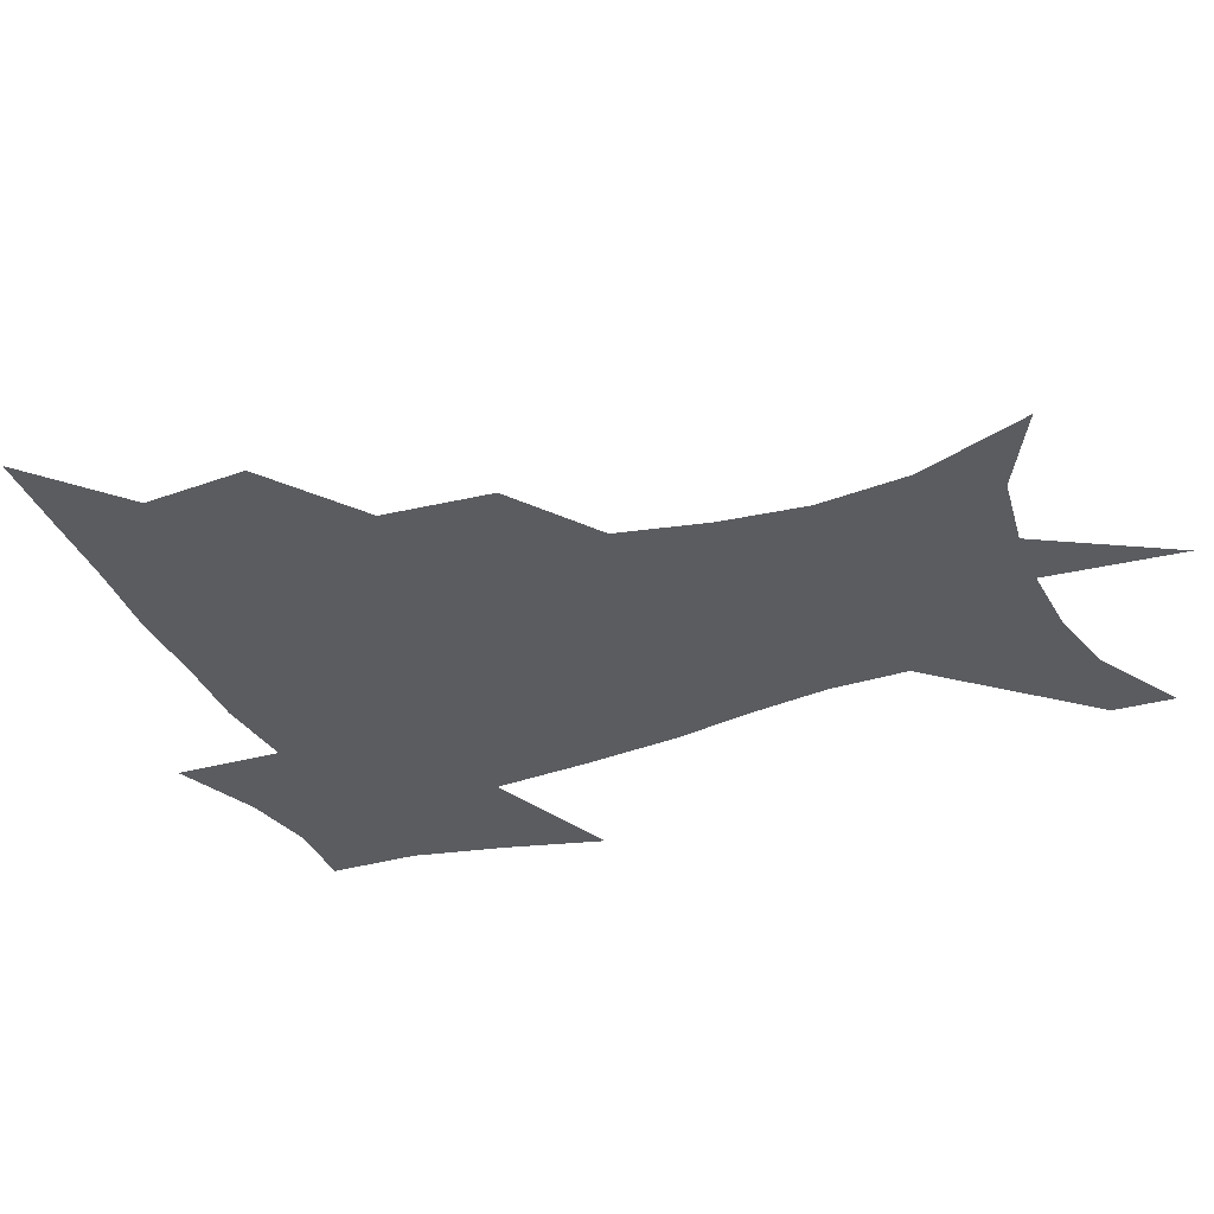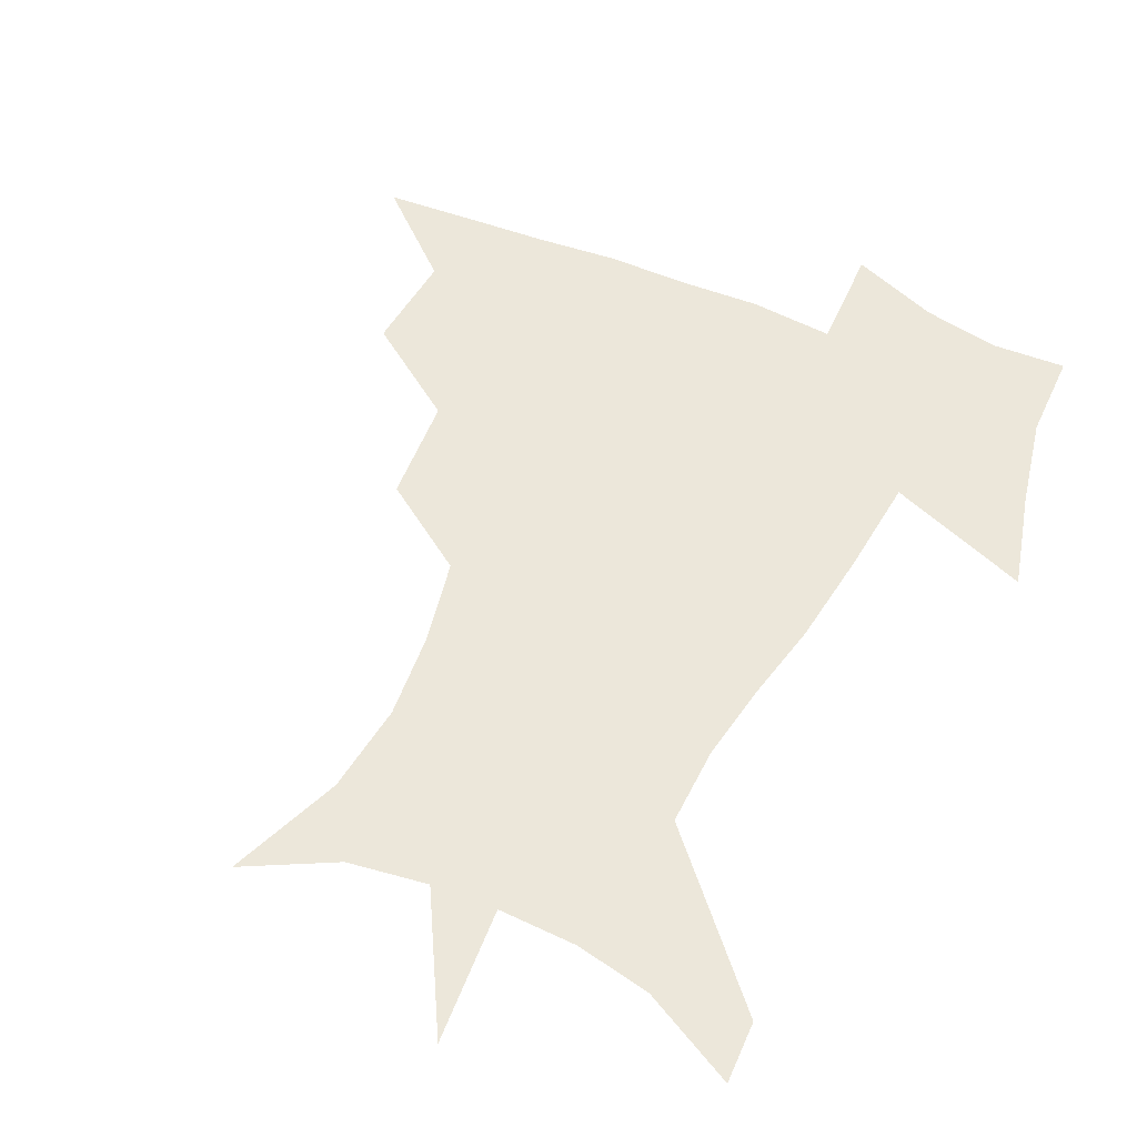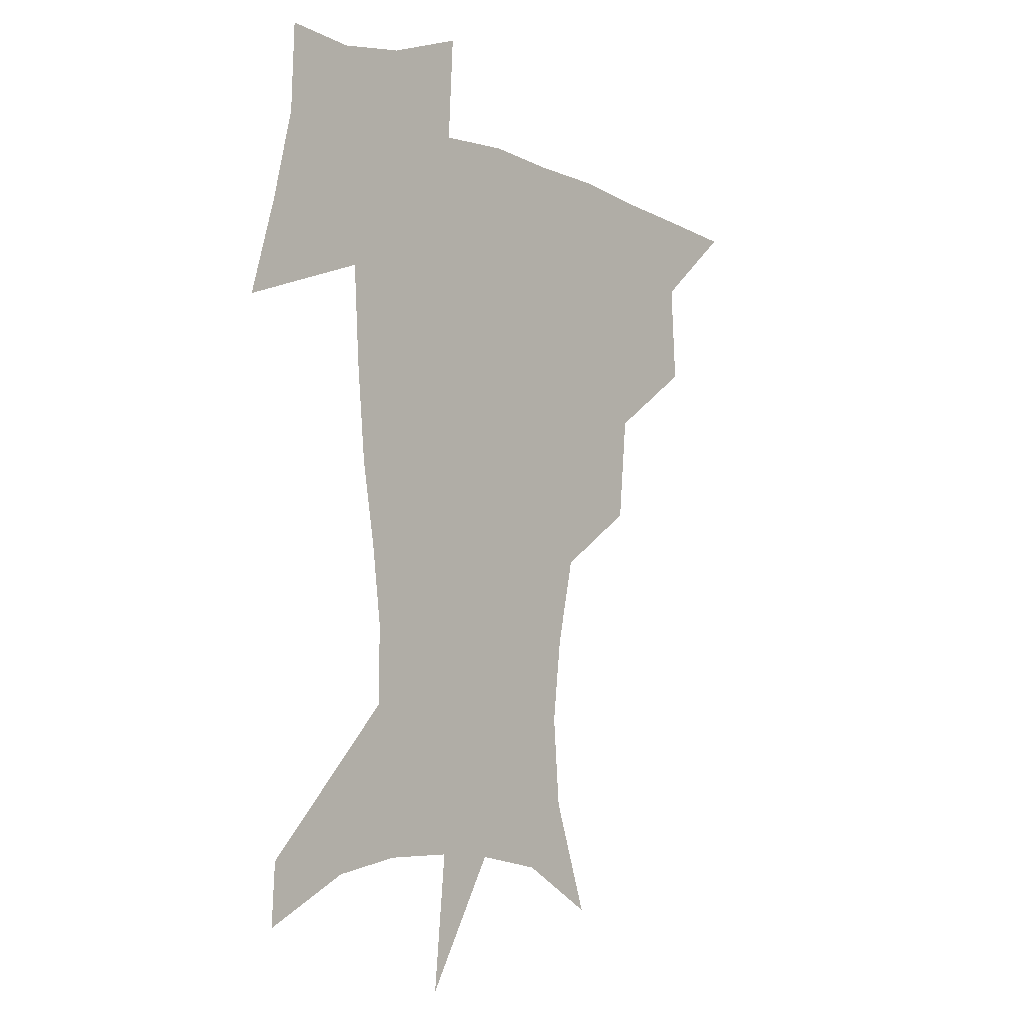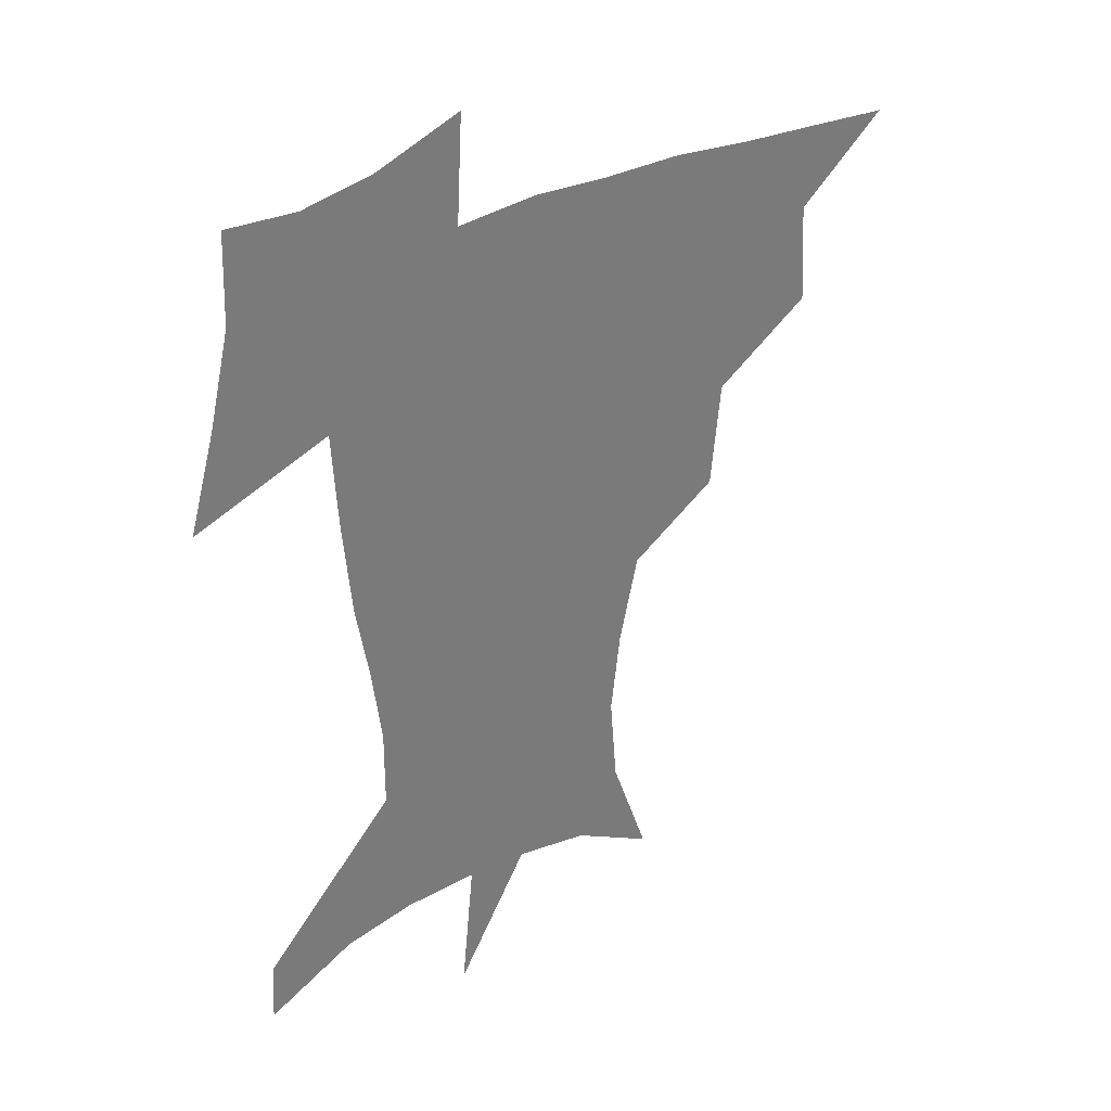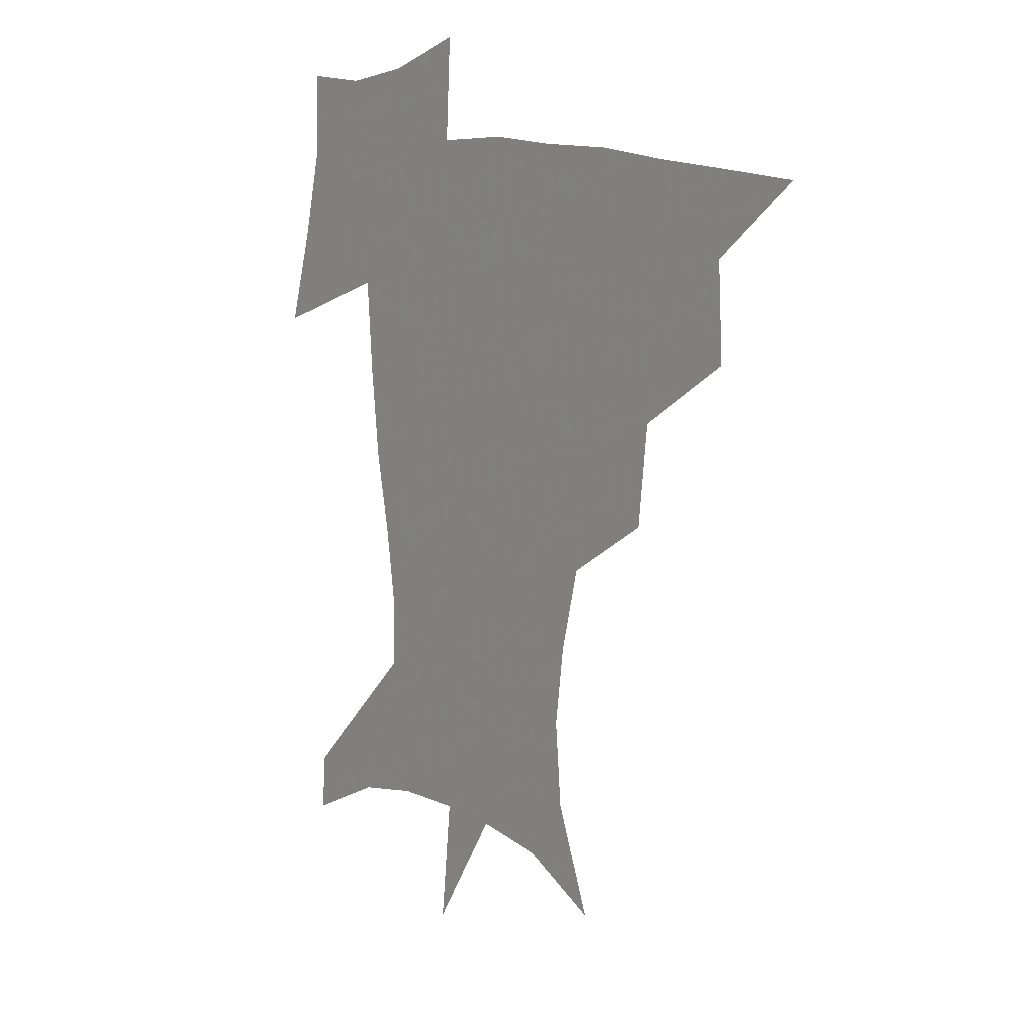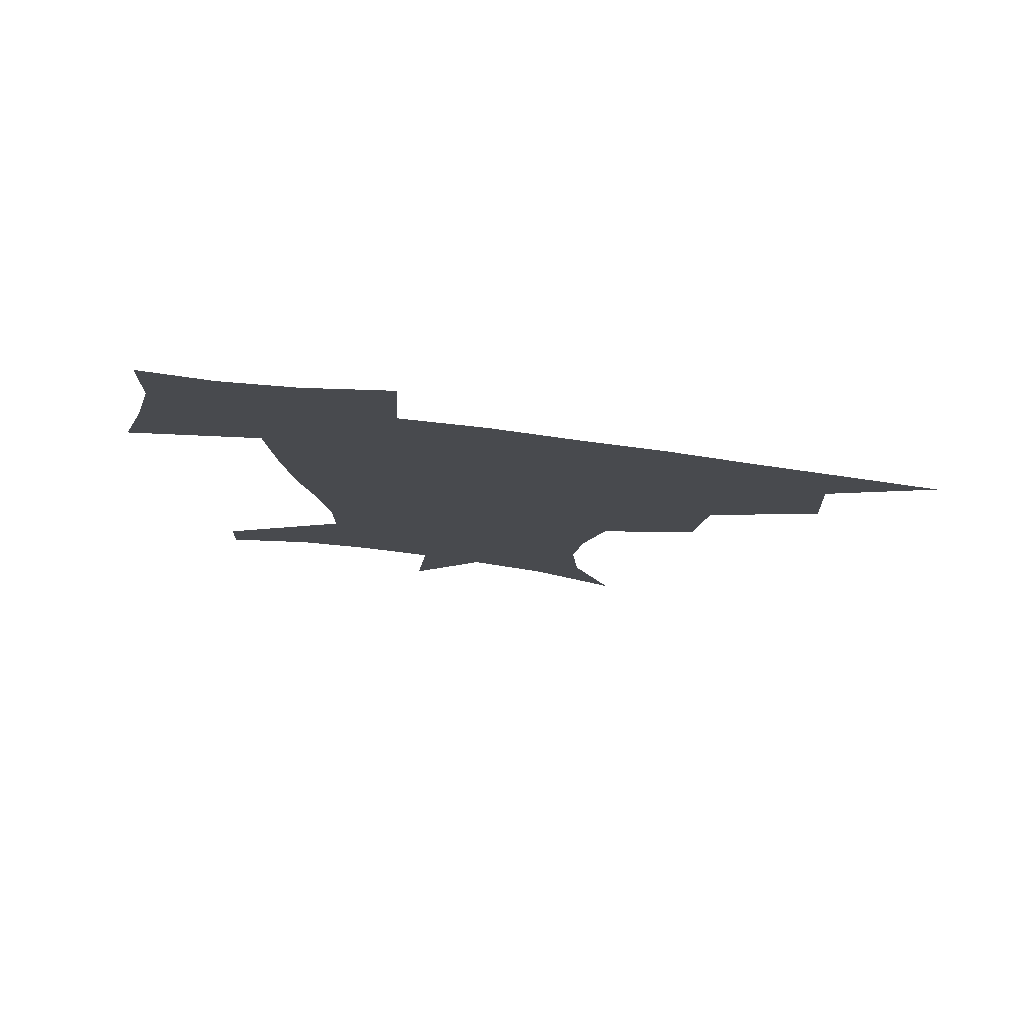
<metadata>
{"format":"obj","ext":"obj","renderer":"f3d","projection":"perspective","resolution":1024,"background":"white","views":[{"elev":-34.0,"azim":-66.6,"up":"+Z"},{"elev":51.6,"azim":25.8,"up":"+Z"},{"elev":-7.7,"azim":129.6,"up":"+Y"},{"elev":33.9,"azim":144.7,"up":"+Y"},{"elev":12.5,"azim":-131.3,"up":"+Y"},{"elev":79.4,"azim":-172.7,"up":"+Y"}]}
</metadata>
<code>
v 452.3 447.2 0
v 483.1 381.9 0
v 485.2 418.5 0
v 482.8 449.2 0
v 523 317.8 0
v 519.1 356.6 0
v 517.5 391.1 0
v 516.2 421.7 0
v 513.7 451.1 0
v 549.8 158.7 0
v 564.1 199.8 0
v 566.8 232.7 0
v 563.1 263.2 0
v 555.9 295.4 0
v 551 333.3 0
v 548.5 365.9 0
v 547.1 395.8 0
v 545.4 424 0
v 542.7 453.8 0
v 580.6 175.7 0
v 587 212 0
v 586.4 244.7 0
v 583.4 276.5 0
v 579 307.1 0
v 576.7 339.7 0
v 575.3 369.3 0
v 575.2 398.9 0
v 573.7 425.7 0
v 572.5 453.8 0
v 608.6 180 0
v 607.9 215.8 0
v 606.1 245.1 0
v 603.9 281.5 0
v 602.2 309.9 0
v 601.5 342.8 0
v 601.5 371.7 0
v 601.9 400.1 0
v 602.2 426.3 0
v 600.6 455.2 0
v 636.3 132.1 0
v 631.5 181.2 0
v 628.3 218.5 0
v 626 249.6 0
v 624.9 281.6 0
v 625 313.1 0
v 626 341.9 0
v 626.8 373.4 0
v 628 399.9 0
v 629.1 426.4 0
v 630.6 452.7 0
v 628.5 491.7 0
v 659.4 180.4 0
v 650 216.3 0
v 645.4 247 0
v 646.2 275.1 0
v 648.4 304.6 0
v 651 334.6 0
v 652.3 368.4 0
v 653.8 398.6 0
v 654.7 425.3 0
v 656.9 451 0
v 660.5 479.2 0
v 686 175 0
v 675.2 207.1 0
v 667.4 234.8 0
v 667.3 263.3 0
v 671 291.8 0
v 676.2 321.7 0
v 679.6 357 0
v 681.9 393 0
v 679.7 422.8 0
v 681.4 448.6 0
v 687.5 473.9 0
v 719.3 157.7 0
v 718.1 179.9 0
v 733.1 373.3 0
v 723 409 0
v 715.3 442.7 0
v 714.1 475.2 0
f 3 4 1
f 6 7 2
f 2 7 3
f 7 8 3
f 3 8 4
f 8 9 4
f 14 15 5
f 5 15 6
f 15 16 6
f 6 16 7
f 16 17 7
f 7 17 8
f 17 18 8
f 8 18 9
f 18 19 9
f 10 20 11
f 20 21 11
f 11 21 12
f 21 22 12
f 12 22 13
f 22 23 13
f 13 23 14
f 23 24 14
f 14 24 15
f 24 25 15
f 15 25 16
f 25 26 16
f 16 26 17
f 26 27 17
f 17 27 18
f 27 28 18
f 18 28 19
f 28 29 19
f 20 30 21
f 30 31 21
f 21 31 22
f 31 32 22
f 22 32 23
f 32 33 23
f 23 33 24
f 33 34 24
f 24 34 25
f 34 35 25
f 25 35 26
f 35 36 26
f 26 36 27
f 36 37 27
f 27 37 28
f 37 38 28
f 28 38 29
f 38 39 29
f 40 41 30
f 30 41 31
f 41 42 31
f 31 42 32
f 42 43 32
f 32 43 33
f 43 44 33
f 33 44 34
f 44 45 34
f 34 45 35
f 45 46 35
f 35 46 36
f 46 47 36
f 36 47 37
f 47 48 37
f 37 48 38
f 48 49 38
f 38 49 39
f 49 50 39
f 41 52 42
f 52 53 42
f 42 53 43
f 53 54 43
f 43 54 44
f 54 55 44
f 44 55 45
f 55 56 45
f 45 56 46
f 56 57 46
f 46 57 47
f 57 58 47
f 47 58 48
f 58 59 48
f 48 59 49
f 59 60 49
f 49 60 50
f 60 61 50
f 50 61 51
f 61 62 51
f 52 63 53
f 63 64 53
f 53 64 54
f 64 65 54
f 54 65 55
f 65 66 55
f 55 66 56
f 66 67 56
f 56 67 57
f 67 68 57
f 57 68 58
f 68 69 58
f 58 69 59
f 69 70 59
f 59 70 60
f 70 71 60
f 60 71 61
f 71 72 61
f 61 72 62
f 72 73 62
f 63 74 64
f 74 75 64
f 64 75 65
f 70 76 71
f 76 77 71
f 71 77 72
f 77 78 72
f 72 78 73
f 78 79 73

</code>
